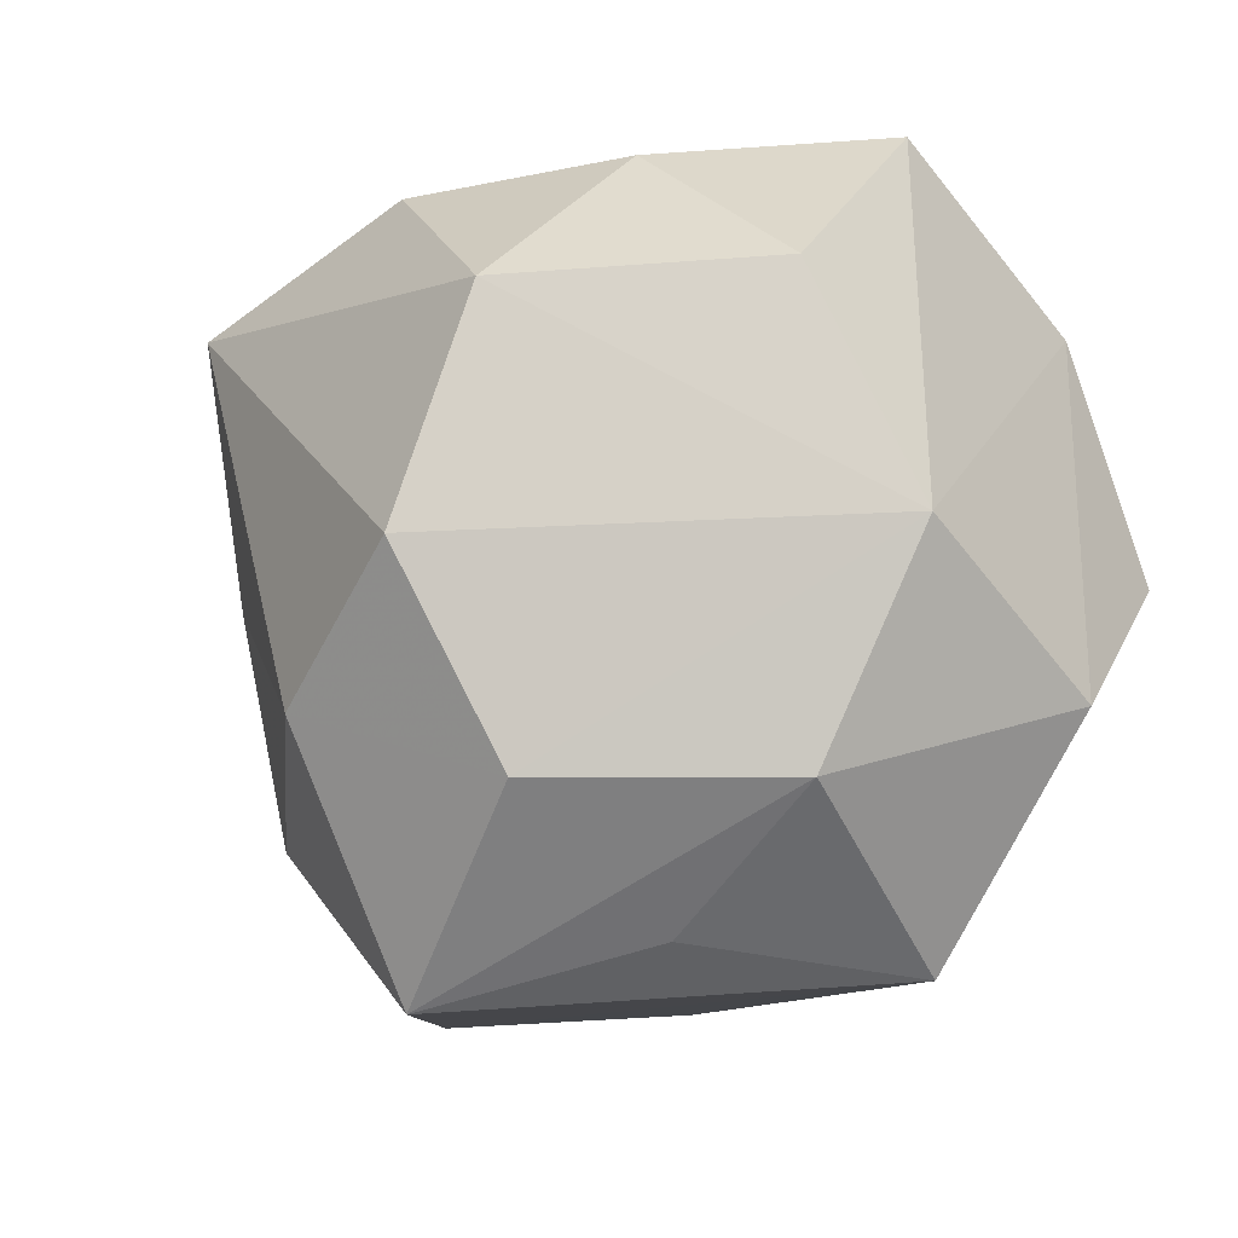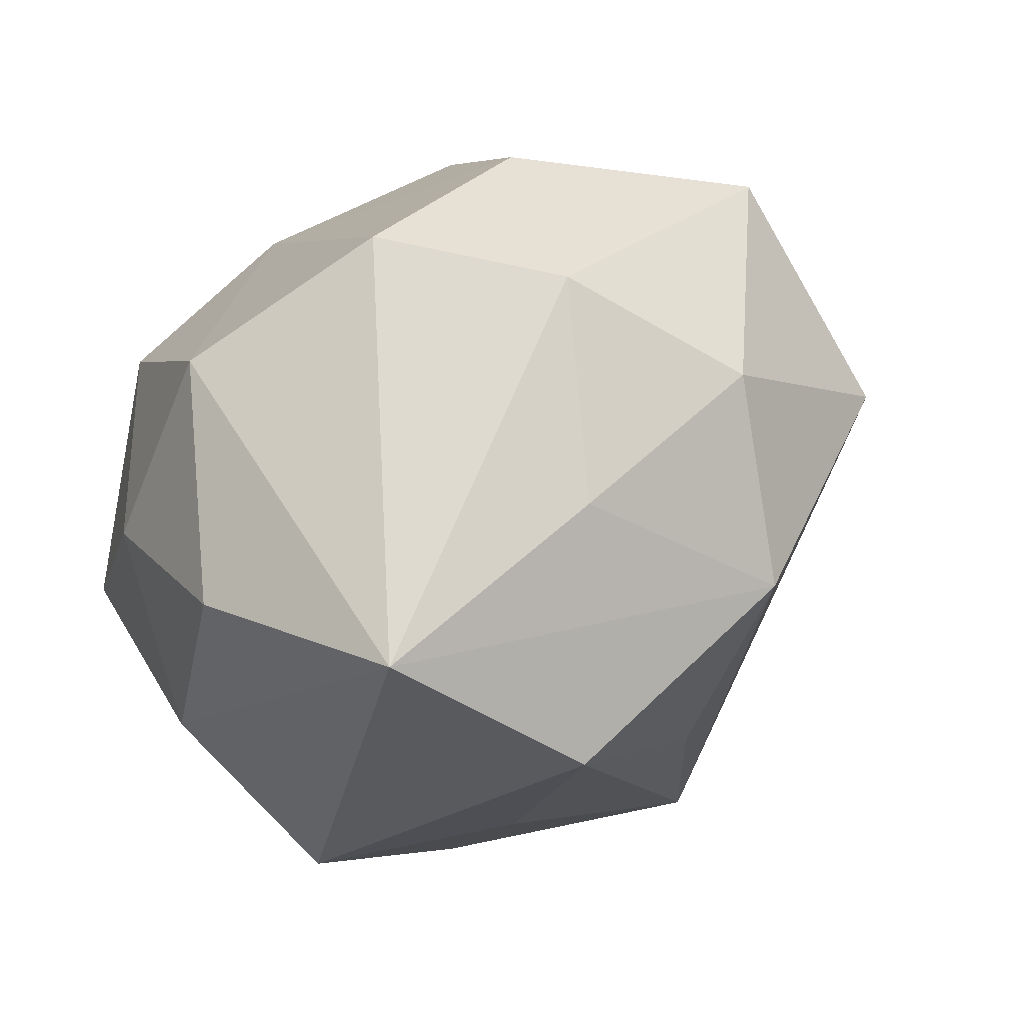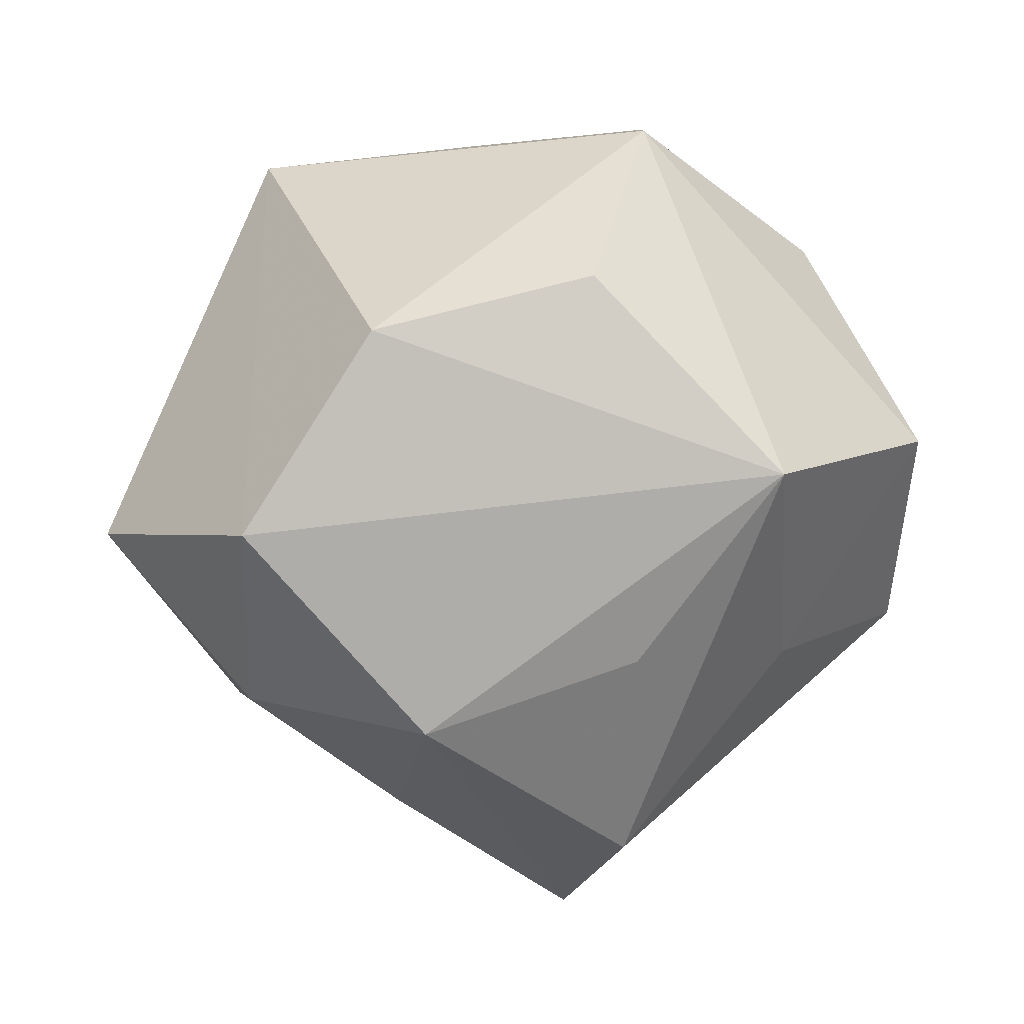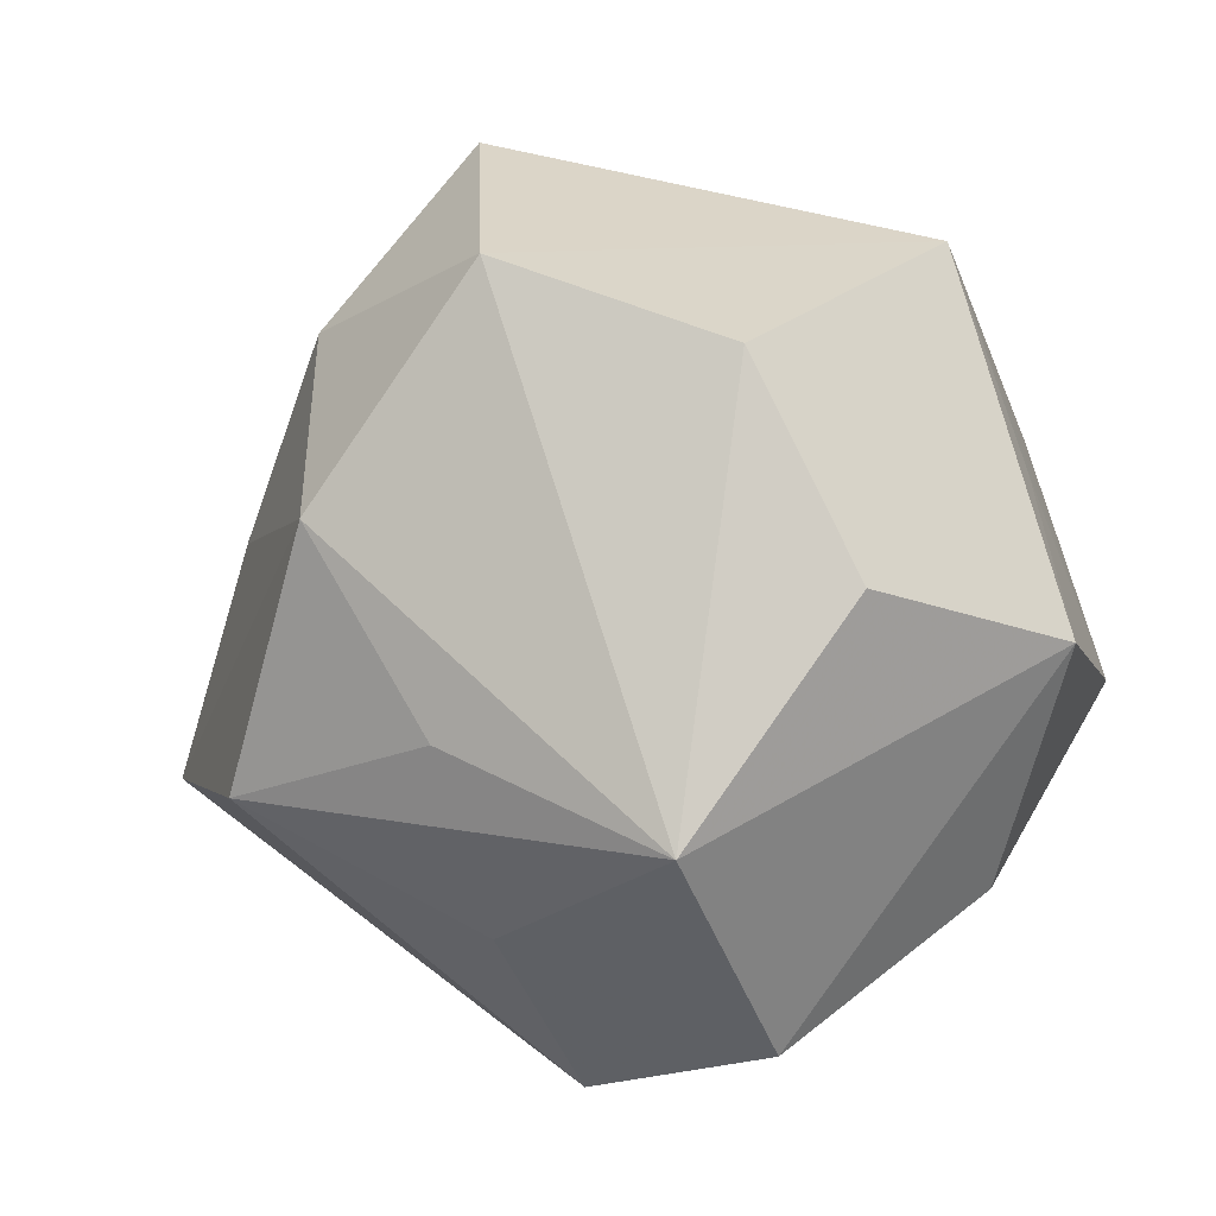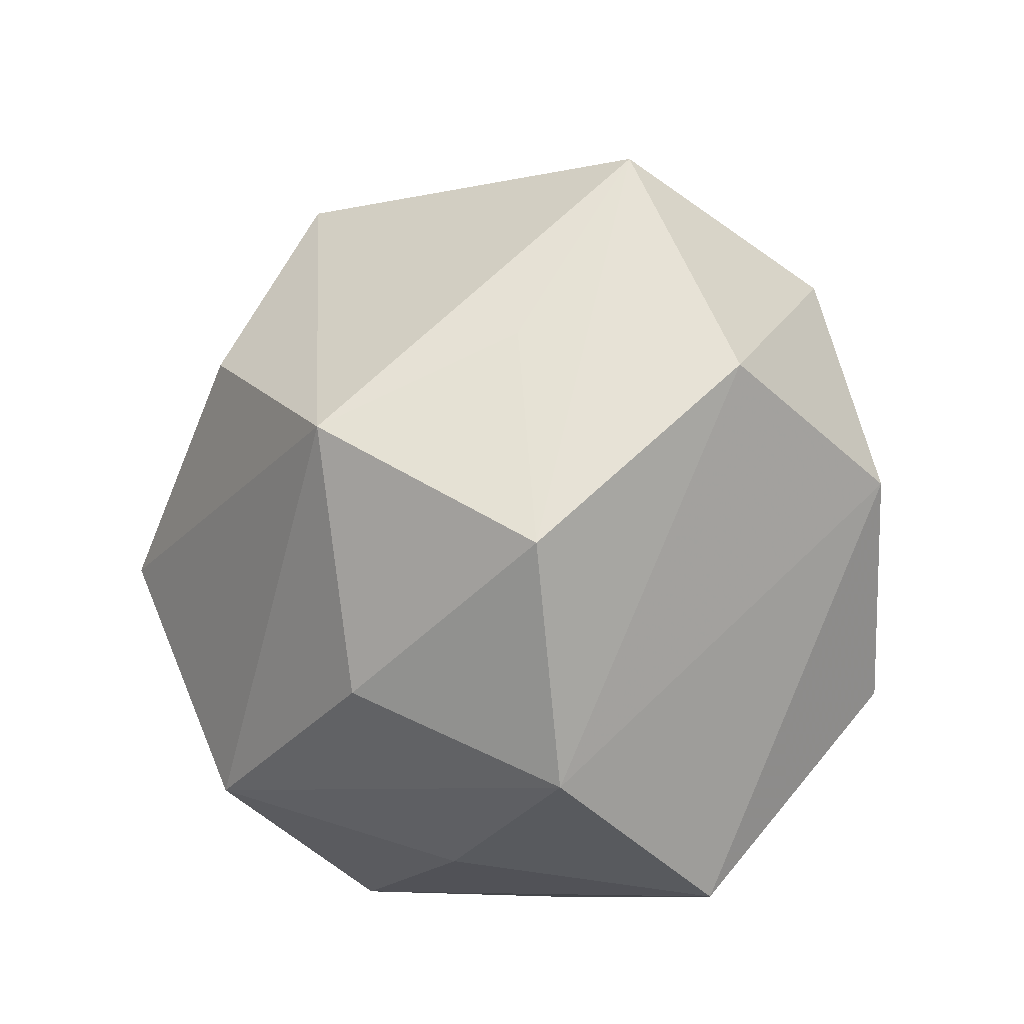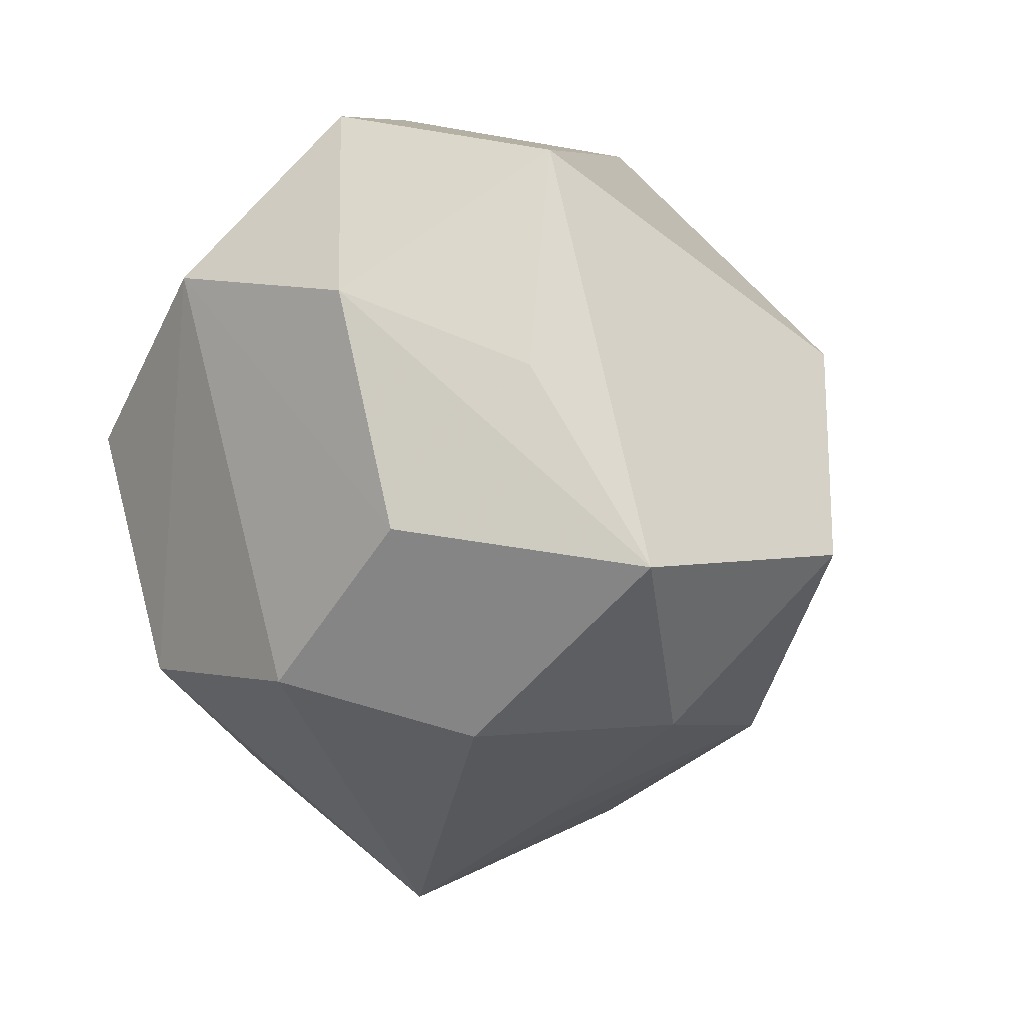
<metadata>
{"format":"obj","ext":"obj","renderer":"f3d","projection":"perspective","resolution":1024,"background":"white","views":[{"elev":67.7,"azim":110.8,"up":"+Z"},{"elev":-73.1,"azim":43.2,"up":"+Y"},{"elev":-0.8,"azim":154.2,"up":"+Y"},{"elev":-73.7,"azim":102.5,"up":"+Z"},{"elev":70.8,"azim":-85.8,"up":"+Y"},{"elev":3.7,"azim":60.3,"up":"+Y"}]}
</metadata>
<code>
v 0.0369 -0.005575 -0.01721
v -0.01526 0.004352 0.0333
v 0.02569 -0.02152 0.0143
v -0.003108 0.03334 -0.01902
v -0.01605 -0.01663 -0.02314
v 0.01442 -0.03164 -0.0003793
v 0.03114 -0.02101 -0.003519
v -0.005767 -0.0177 0.03183
v 0.02693 0.01275 -0.02338
v -0.02418 -0.0119 0.02361
v 0.02564 0.03123 0.006428
v 0.04227 -0.005327 0.006141
v 0.0273 -0.002351 0.02348
v 0.004501 0.0354 0.01705
v 0.01463 -0.01687 0.02849
v 0.03138 0.01198 0.01187
v -0.001832 -0.0354 -0.01722
v 0.006857 0.03355 -0.00235
v 0.0001445 0.01998 0.03142
v -0.03329 -0.01438 0.006277
v 0.02014 -0.02374 -0.01995
v -0.03438 -0.01333 -0.01389
v -0.03113 0.02383 0.004086
v -0.00585 -0.0432 0.003364
v -0.01787 -0.02966 0.01605
v 0.008232 0.01785 -0.03035
v -0.006787 -8.772e-05 -0.03846
v -0.01354 0.03707 0.0006825
v 0.01984 0.01851 0.02478
v -0.03451 0.005476 -0.00517
v 0.002473 -0.01709 -0.02793
v -0.03633 0.006796 0.0185
v -0.029 0.003682 -0.02725
v -0.02389 0.02323 -0.01462
f 19 29 14
f 11 9 4
f 11 28 14
f 14 29 11
f 12 1 11
f 11 1 9
f 9 1 27
f 27 33 4
f 10 25 8
f 20 10 32
f 25 10 20
f 4 33 34
f 34 28 4
f 15 19 8
f 2 19 32
f 8 19 2
f 32 10 2
f 2 10 8
f 4 28 18
f 18 11 4
f 28 11 18
f 16 29 12
f 12 11 16
f 16 11 29
f 21 27 1
f 4 9 26
f 26 27 4
f 9 27 26
f 5 27 17
f 33 27 5
f 25 20 24
f 17 21 24
f 24 21 6
f 8 25 24
f 24 6 3
f 24 15 8
f 3 15 24
f 28 34 23
f 23 30 32
f 32 19 23
f 14 28 23
f 23 34 33
f 33 30 23
f 23 19 14
f 29 19 13
f 19 15 13
f 12 29 13
f 13 3 12
f 13 15 3
f 17 27 31
f 31 21 17
f 27 21 31
f 6 21 7
f 12 3 7
f 3 6 7
f 7 1 12
f 7 21 1
f 22 24 20
f 33 5 22
f 22 5 17
f 17 24 22
f 22 30 33
f 22 20 32
f 32 30 22

</code>
